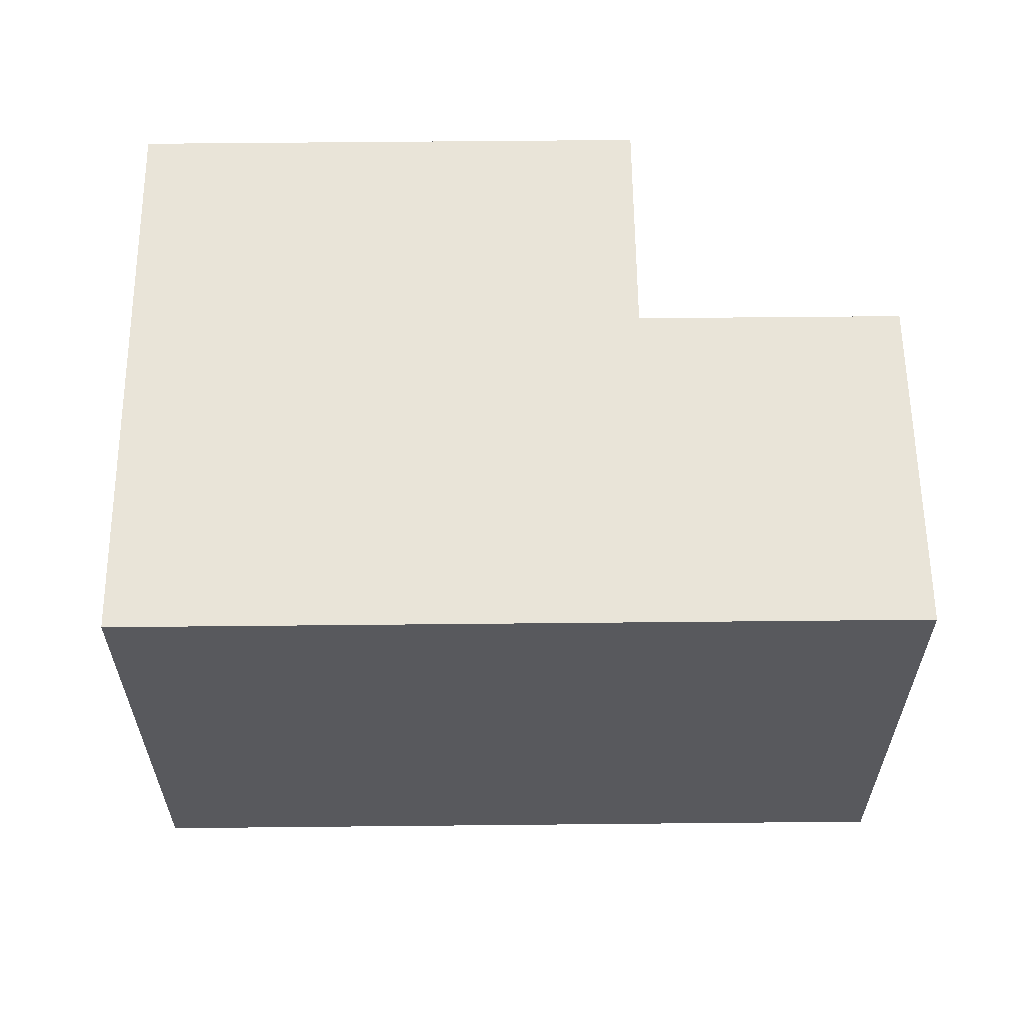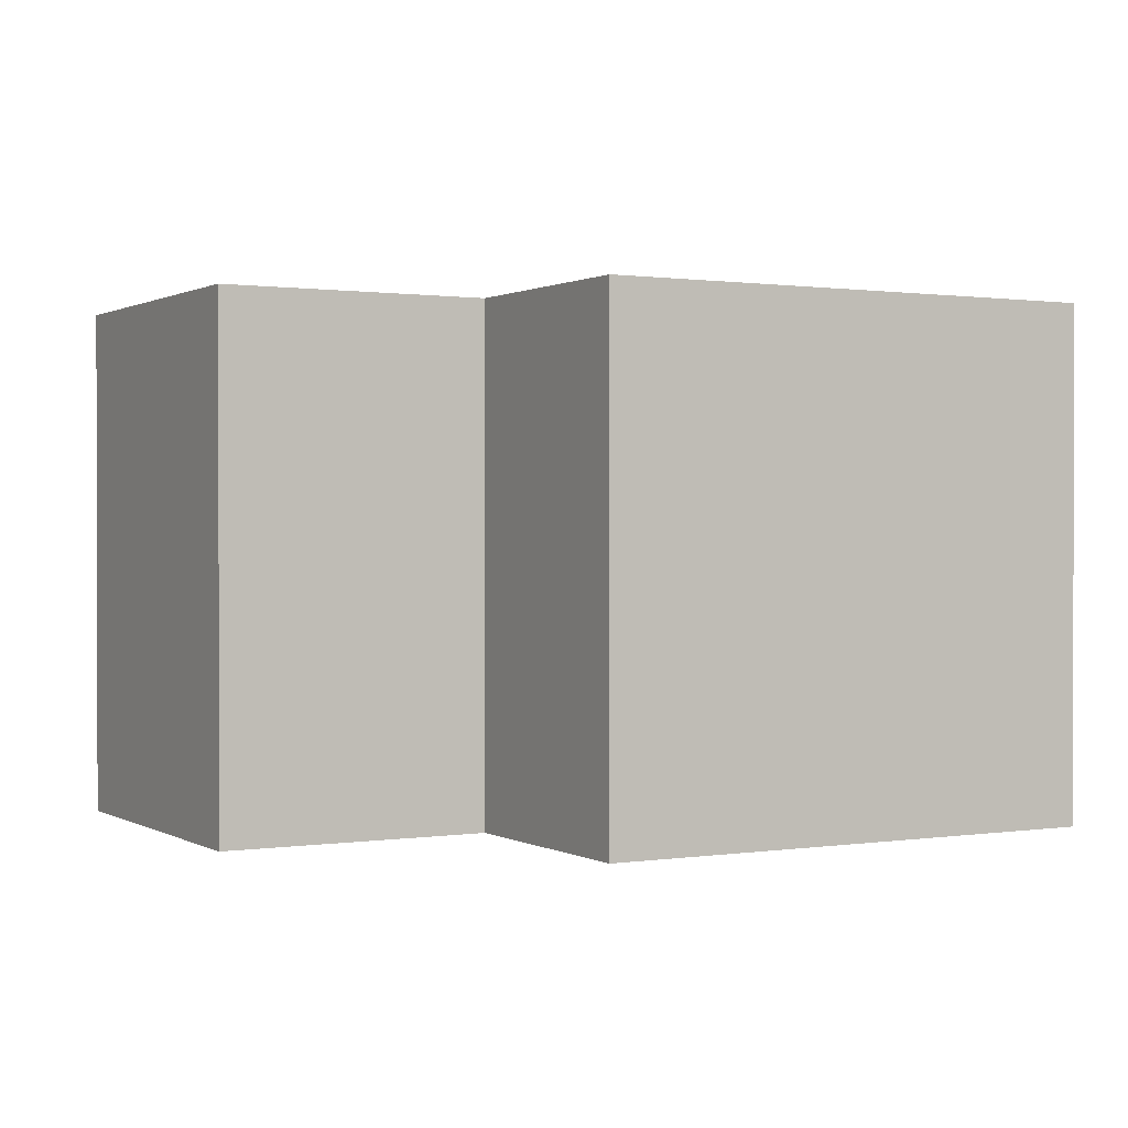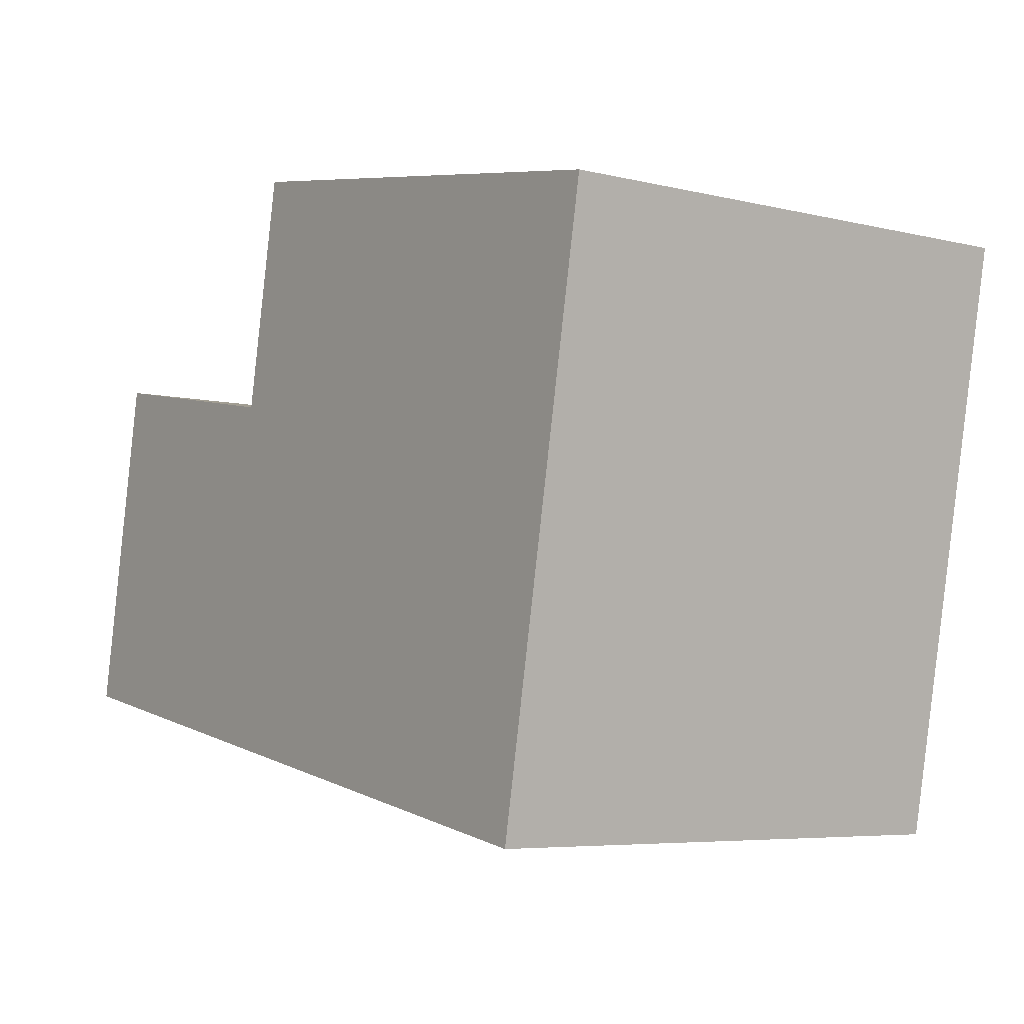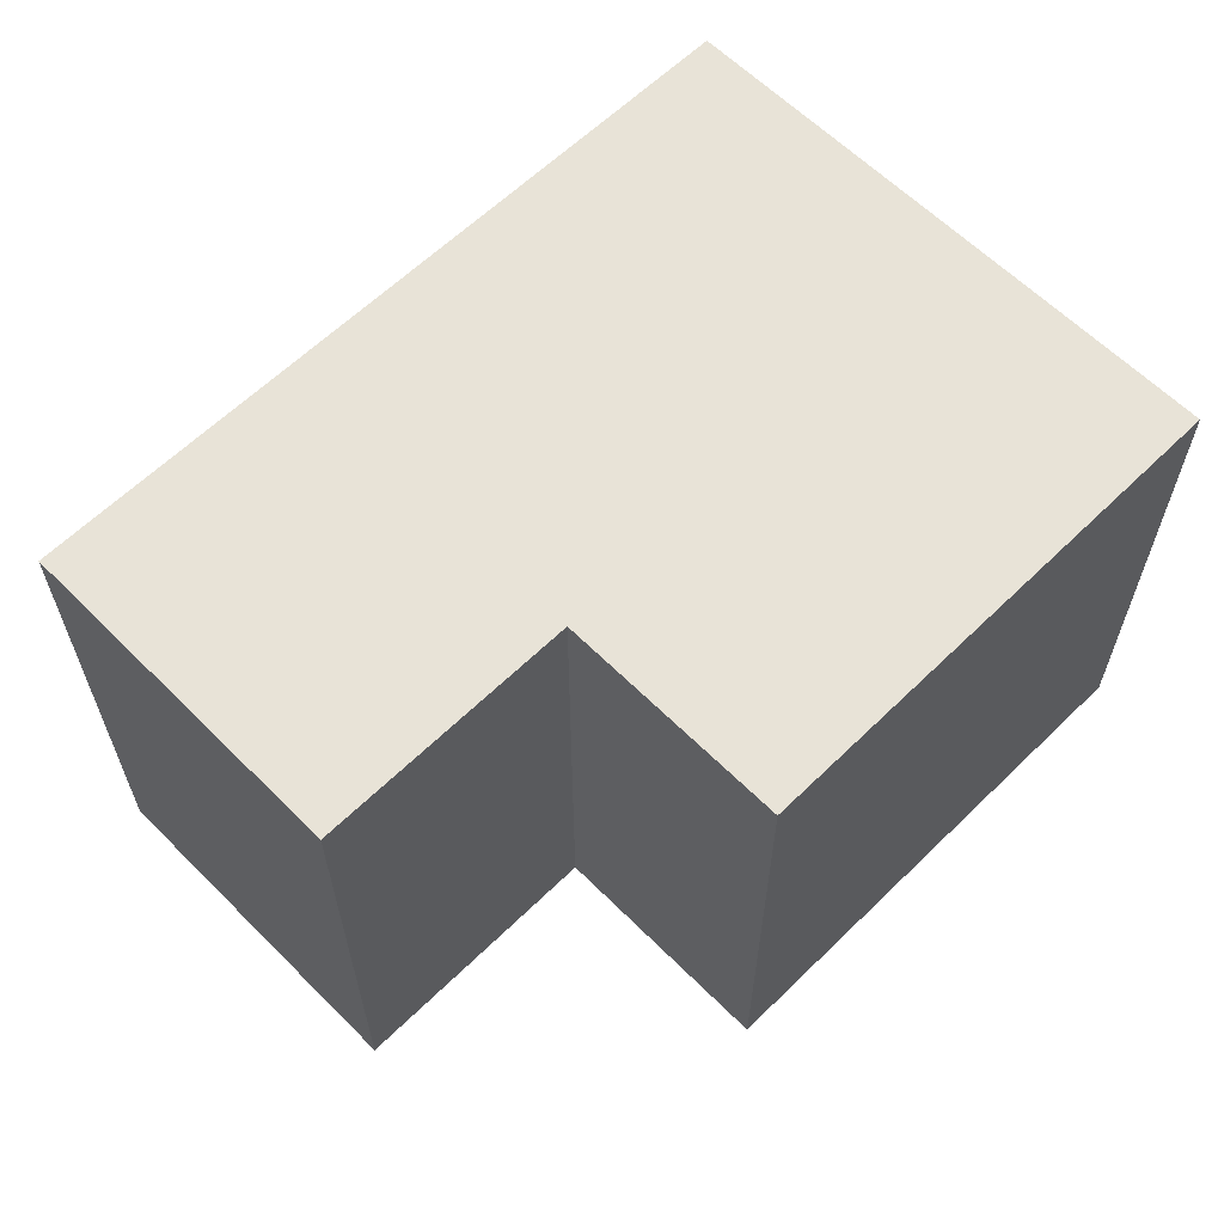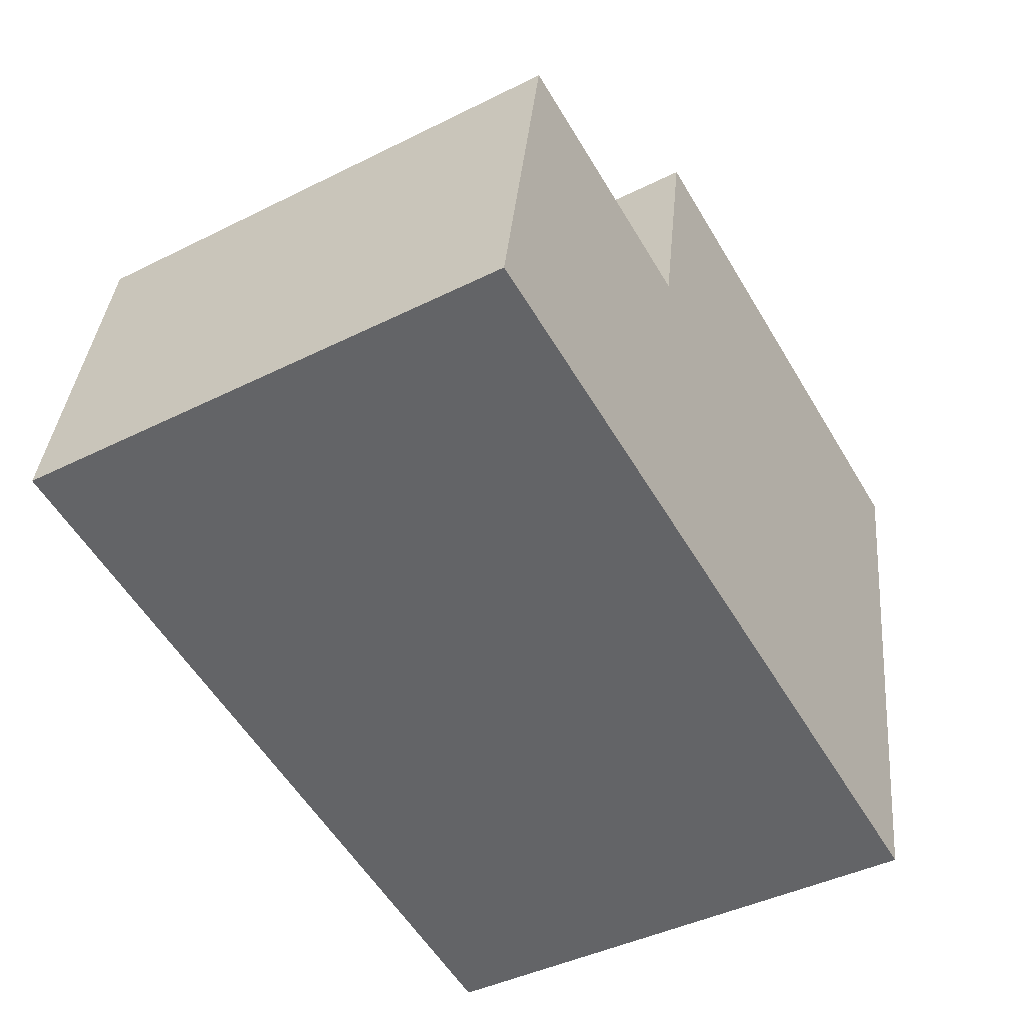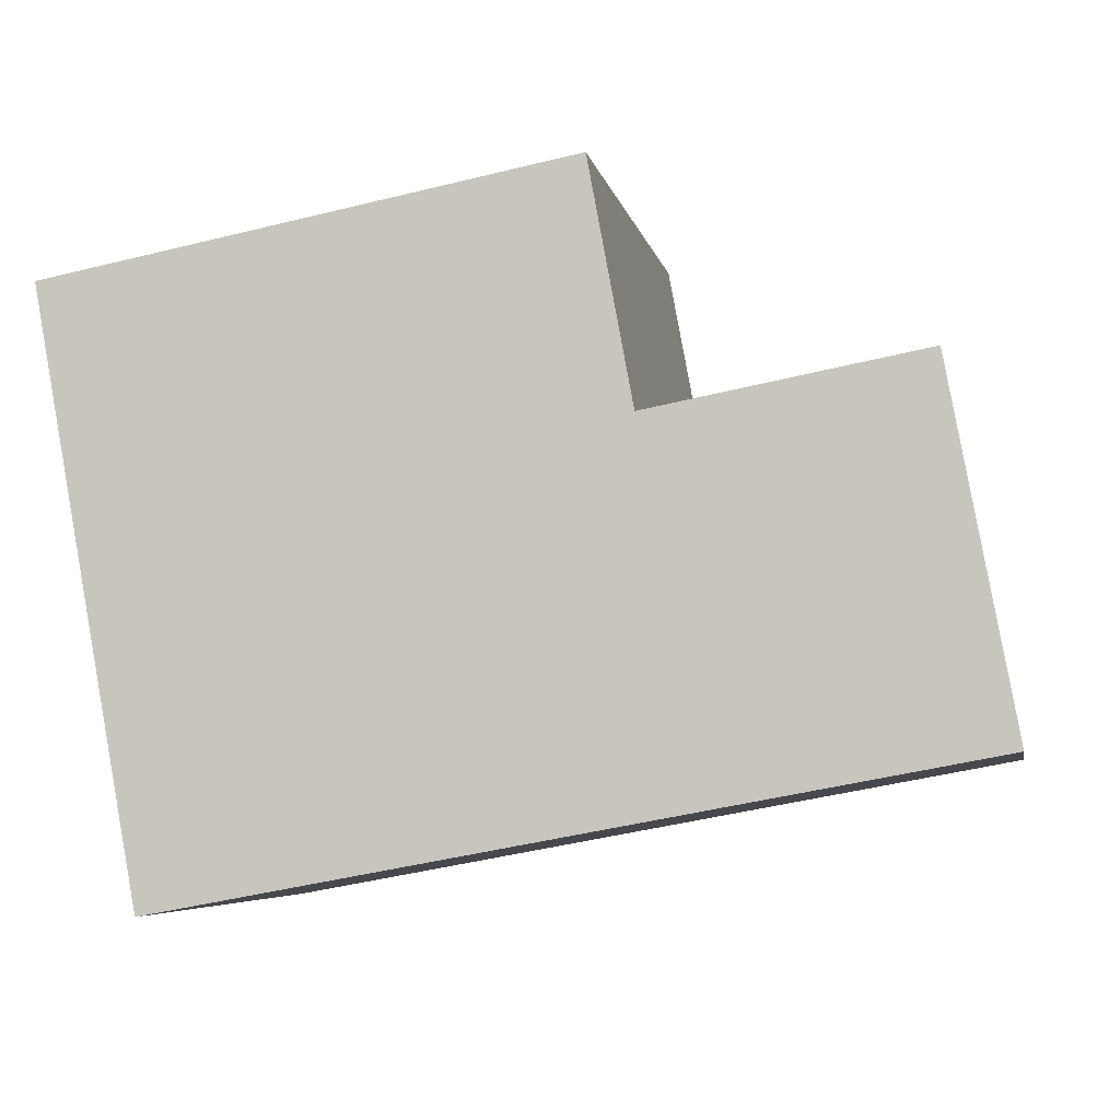
<metadata>
{"format":"obj","ext":"obj","renderer":"f3d","projection":"perspective","resolution":1024,"background":"white","views":[{"elev":59.9,"azim":-170.1,"up":"+Y"},{"elev":0.8,"azim":-18.6,"up":"+Y"},{"elev":-5.9,"azim":53.6,"up":"+Z"},{"elev":61.7,"azim":-34.2,"up":"+Y"},{"elev":-42.8,"azim":-59.3,"up":"+Z"},{"elev":-5.5,"azim":-169.2,"up":"+Z"}]}
</metadata>
<code>
v  0.289 2.308 1.563
v  3.521 2.308 -0.652
v  0 2.308 1.413e-16
v  1.483 2.308 1.342
v  1.678 2.308 2.394
v  4.005 2.308 1.963
v  0 0 0
v  0.289 -9.571e-17 1.563
v  1.483 -8.217e-17 1.342
v  1.678 -1.466e-16 2.394
v  4.005 -1.202e-16 1.963
v  3.521 3.992e-17 -0.652
g defaultobject
f 1 2 3
f 2 1 4
f 2 4 5
f 2 5 6
f 7 1 3
f 1 7 8
f 9 5 4
f 5 9 10
f 8 4 1
f 4 8 9
f 10 6 5
f 6 10 11
f 11 2 6
f 2 11 12
f 12 3 2
f 3 12 7
f 10 12 11
f 12 10 9
f 12 9 7
f 7 9 8

</code>
